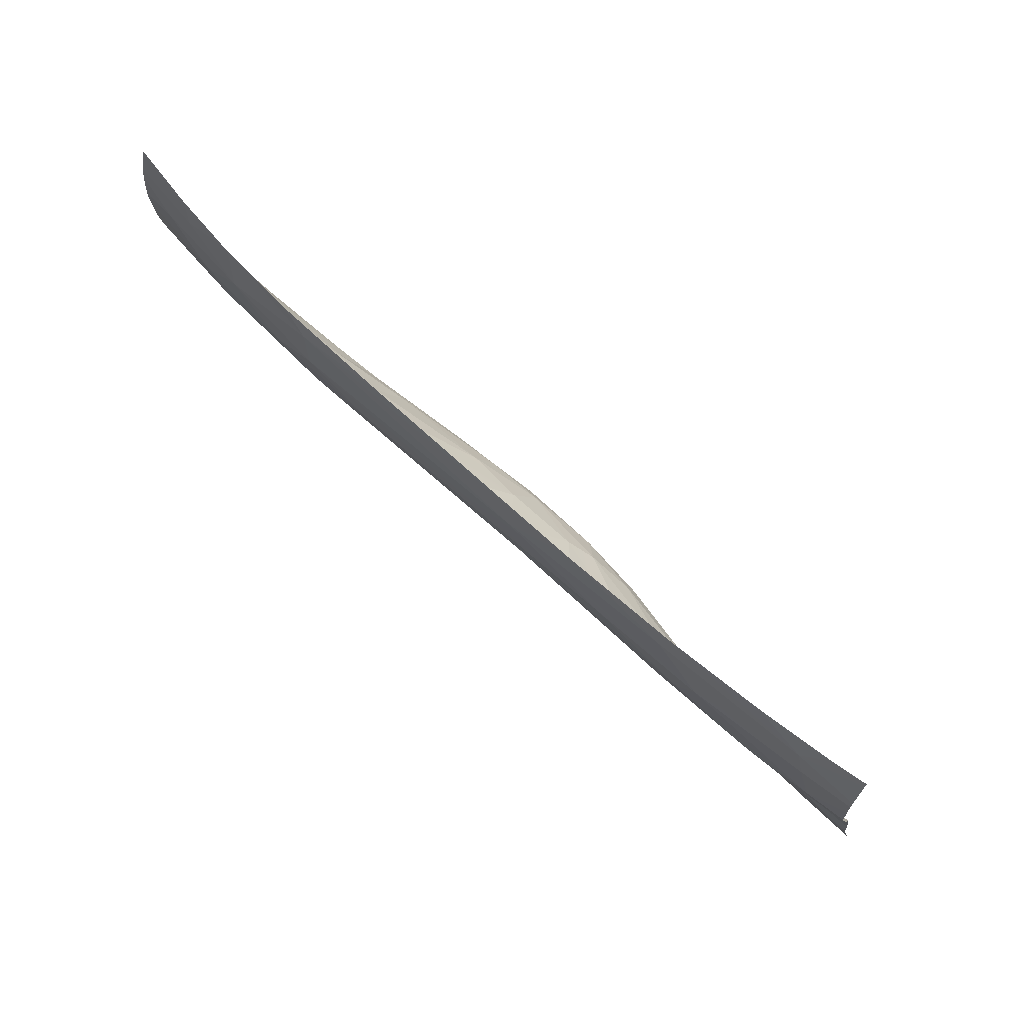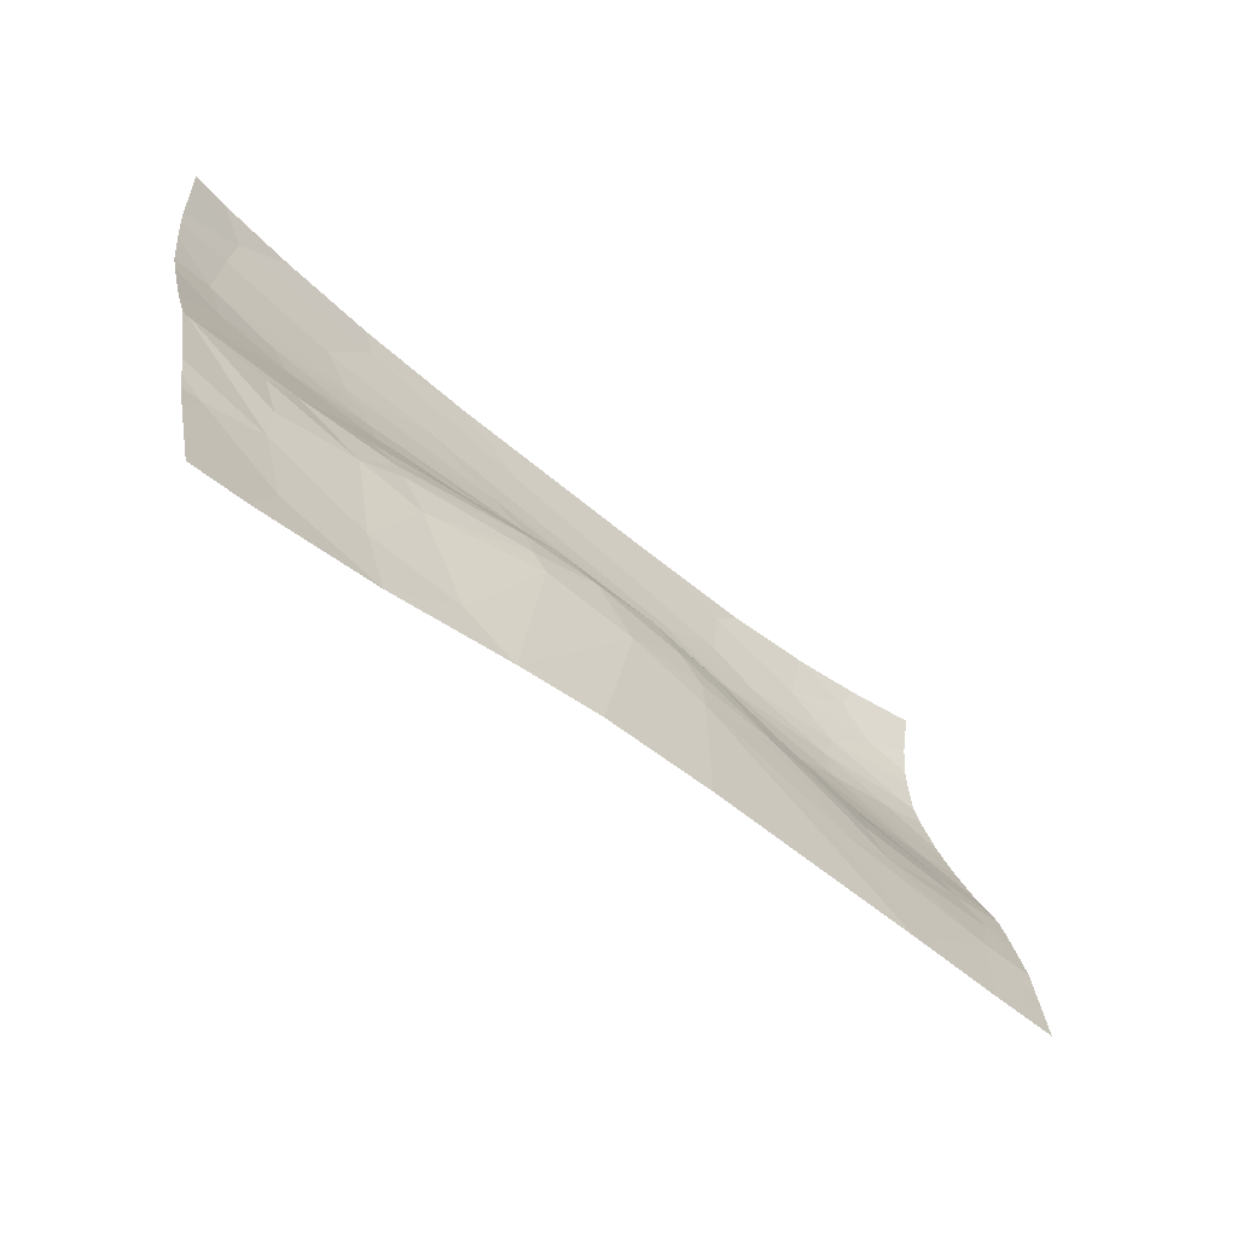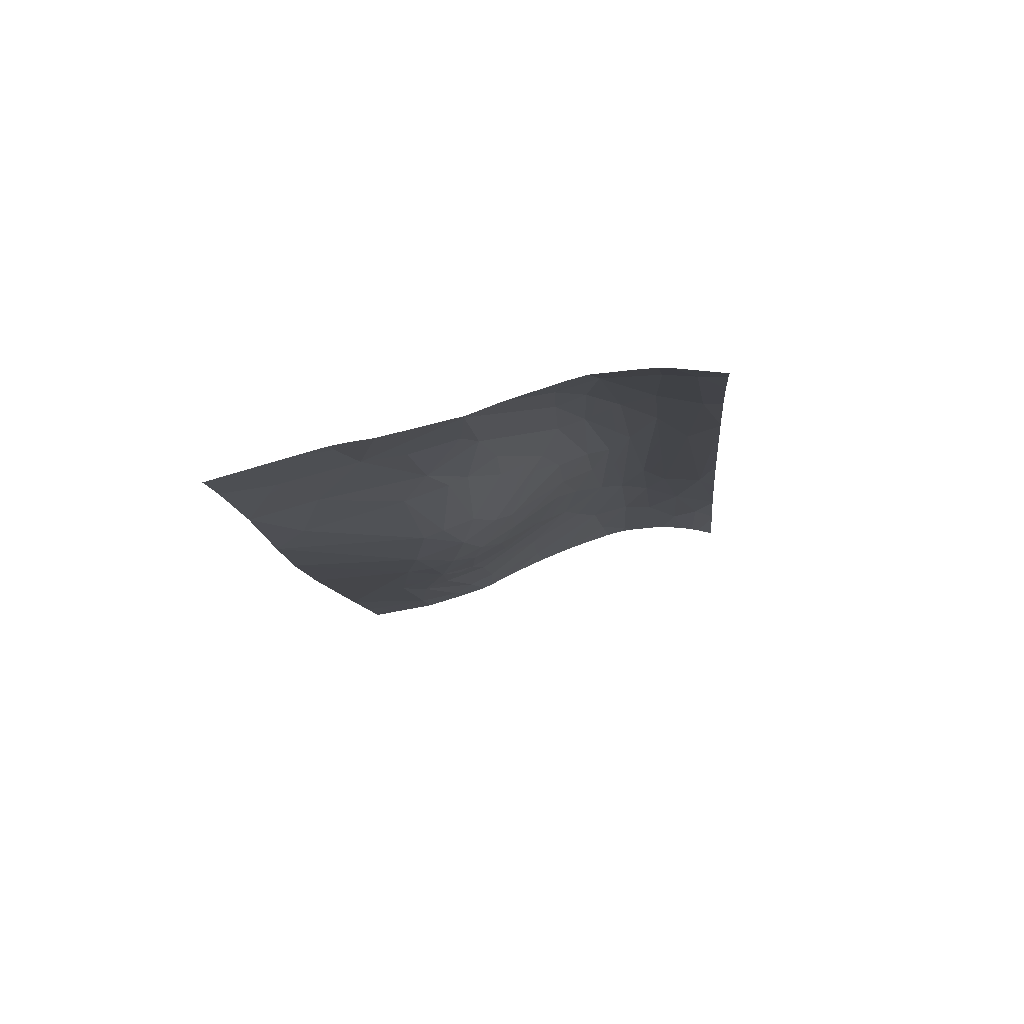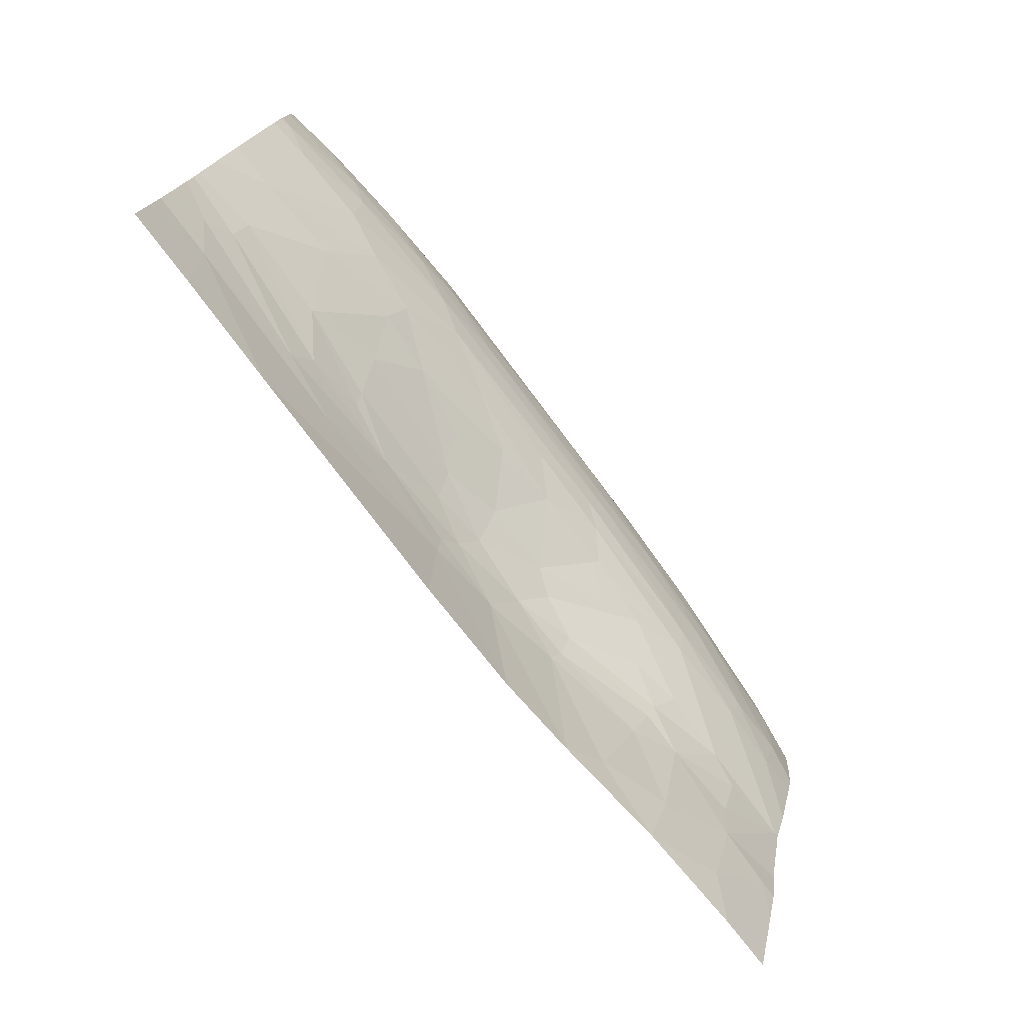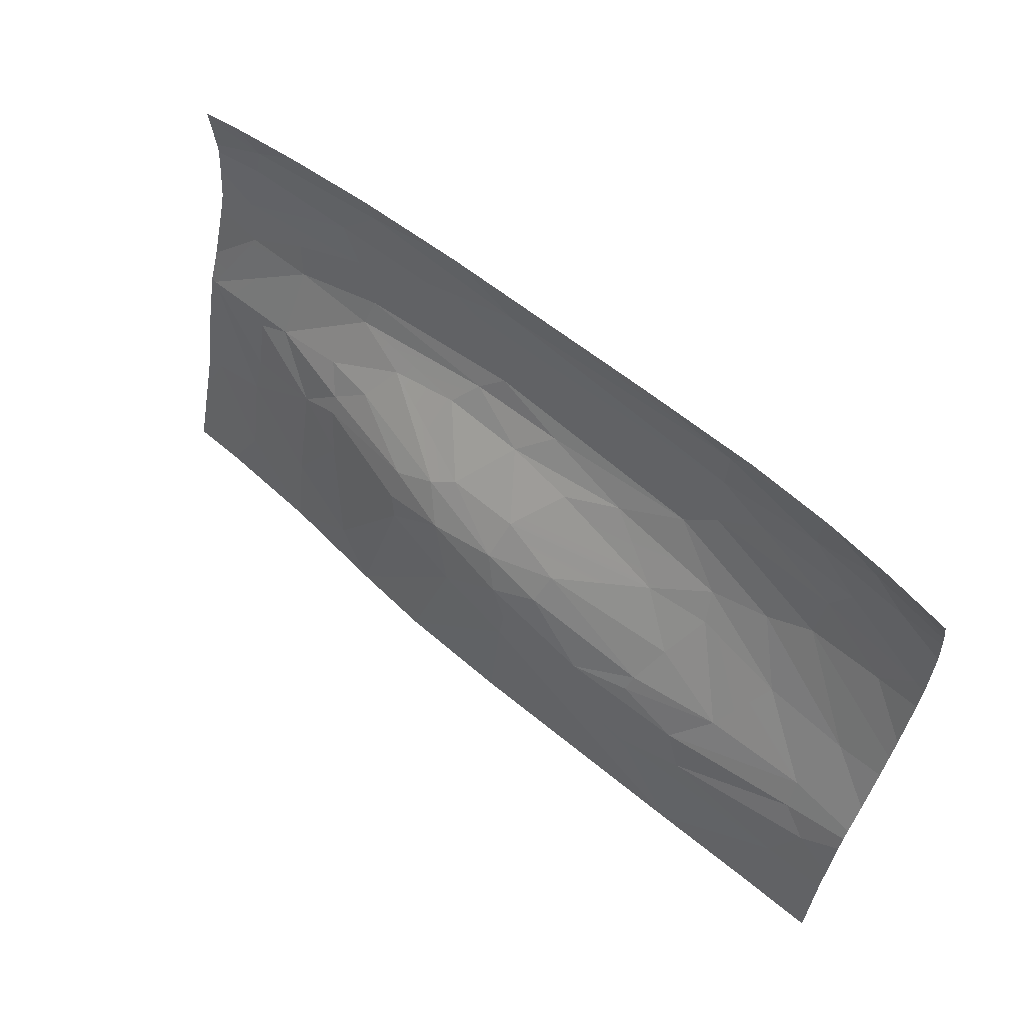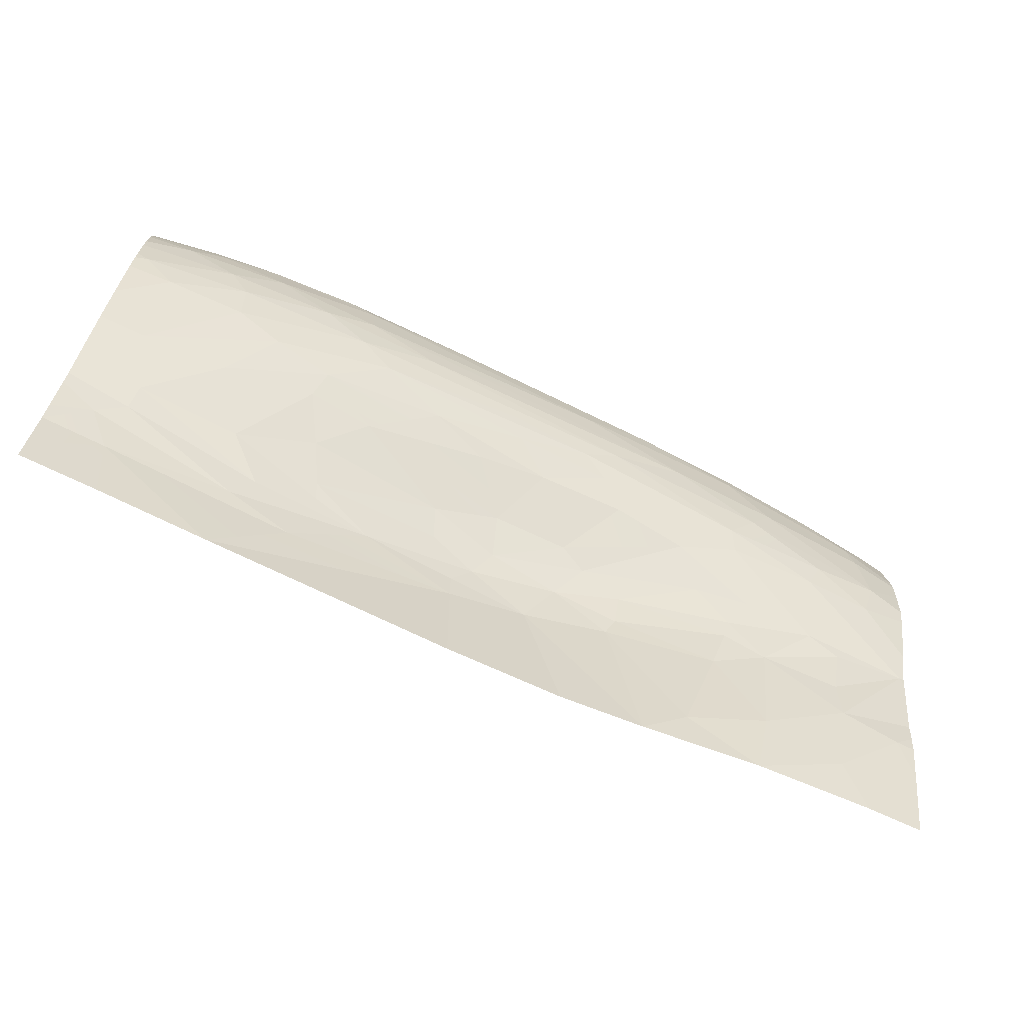
<metadata>
{"format":"obj","ext":"obj","renderer":"f3d","projection":"perspective","resolution":1024,"background":"white","views":[{"elev":67.4,"azim":43.4,"up":"+Y"},{"elev":-47.8,"azim":135.0,"up":"+Y"},{"elev":-9.1,"azim":95.3,"up":"+Z"},{"elev":-76.3,"azim":-53.0,"up":"+Y"},{"elev":56.4,"azim":-138.5,"up":"+Y"},{"elev":-69.6,"azim":-26.1,"up":"+Y"}]}
</metadata>
<code>
v -1.699 -0.1786 -7.445
v -1.973 5.47 -6.96
v -14.62 -0.1814 -7.363
v -20.27 -0.19 -7.29
v -20.95 3.655 -6.616
v 4.459 -0.1872 -7.328
v 21.29 -0.2967 -5.999
v 19.8 2.161 -5.343
v -10.97 3.81 -6.895
v 8.895 -0.2139 -6.976
v 11.23 1.781 -6.342
v 6.769 7.669 -6.165
v -14.45 4.786 -6.541
v 23.25 5.726 -4.32
v 20.08 6.416 -4.306
v -22.27 5.873 -5.965
v -7.023 6.92 -6.497
v 12.69 7.45 -5.061
v 15.54 3.425 -5.39
v -20.84 7.13 -5.506
v -13.44 6.407 -6.112
v 2.207 6.576 -6.763
v -2.075 6.92 -6.729
v 15.57 9.052 -4.231
v 19.77 8.666 -3.93
v -20.73 8.603 -4.825
v -10.22 7.545 -5.991
v -1.032 8.354 -6.425
v -10.42 8.45 -5.568
v -3.551 9.377 -5.896
v 3.673 9.545 -5.995
v 7.238 8.834 -5.817
v 13.25 9.876 -4.33
v -17.25 11.92 -2.987
v -21.79 11.75 -3.221
v -15.34 8.63 -4.979
v -3.974 10.95 -4.968
v 7.211 10.5 -5.198
v 23.99 11.96 -3.045
v -11.3 10.51 -4.25
v -12.47 12.89 -2.607
v -0.1424 10.15 -5.754
v 4.908 11.5 -4.905
v 19.96 11.33 -3.213
v -9.004 12.91 -2.925
v 11.29 12.43 -3.438
v 13.36 10.91 -3.909
v 14.21 12.52 -3.008
v -0.5415 12.18 -4.414
v -2.582 14.54 -2.367
v -12.1 14.44 -1.742
v 18.17 12.01 -3.003
v 13 15.6 -1.362
v 17.88 15.82 -1.272
v 21.67 16.03 -1.403
v -21.88 16.48 -1.335
v 9.846 14.54 -2.204
v 5.878 15.23 -1.985
v -5.591 15.5 -1.518
v -9.085 16.96 -0.6589
v 1.18 15.12 -2.098
v -0.7003 16.74 -1.045
v 4.613 16.73 -1.117
v -15.29 15.1 -1.414
v -17.78 16.13 -1.11
v 12.68 17.02 -0.8097
v 18.43 17.39 -0.8116
v 22.16 18.2 -0.8862
v -17.98 18.26 -0.5286
v -23.63 18.03 -1.163
v -10.9 18.24 -0.2568
v 3.234 17.94 -0.6219
v 5.114 19.18 -0.2932
v 14.09 18.95 -0.3818
v -19.07 19.88 -0.3926
v -13.32 19.81 -0.03767
v -6.815 19.73 -0.01432
v 15.28 20.8 -0.2184
v 9.222 20.77 -0.08141
v 21.51 21.15 -0.6126
v -16.36 21.77 -0.1263
v -21.78 21.64 -0.6567
v -10.68 21.01 0.1091
v 3.291 22.47 0.06753
v 21.06 22.84 -0.6402
v -19.98 23.12 -0.5998
v -10.87 23.31 0.02137
v 12.82 23.21 -0.1333
v 15.15 -0.2714 -6.319
v 3.506 12.28 -4.401
v 24.26 23.86 -1.228
v 24.26 21.62 -0.9662
v 24.26 21.01 -0.9368
v 24.26 19.65 -1.029
v 24.26 17.77 -1.199
v 24.26 16.83 -1.444
v 24.26 13.8 -2.38
v 24.26 6.694 -4.156
v 24.26 5.733 -4.322
v 24.26 12 -3.048
v 24.26 11.52 -3.148
v 24.26 7.83 -3.996
v 24.26 3.585 -4.894
v 24.26 0.4199 -5.762
v 24.26 -0.2955 -5.959
v -24.26 23.32 -1.319
v -24.26 22.86 -1.228
v -24.26 19.94 -1.069
v -24.26 20.74 -1.028
v -24.26 22.22 -1.131
v -24.26 17.8 -1.303
v -24.26 18.46 -1.205
v -24.26 12 -3.321
v -24.26 13.19 -2.835
v -24.26 14.24 -2.424
v -24.26 16.77 -1.572
v -24.26 9.779 -4.322
v -24.26 8.263 -5.109
v -24.26 7.698 -5.368
v -24.26 6.922 -5.637
v -24.26 4.855 -6.268
v -24.26 1.324 -7.017
v -24.26 -0.1913 -7.282
v -24.26 3.715 -6.604
v -5.364 24.26 -0.08885
v -12.25 24.26 -0.1662
v -16.29 24.26 -0.4297
v -16.76 24.26 -0.4586
v -17 24.26 -0.4789
v -20.43 24.26 -0.8944
v -20.89 24.26 -0.9686
v -24.26 24.26 -1.54
v 24.26 24.26 -1.281
v 22.39 24.26 -1.017
v 18.4 24.26 -0.6176
v 13.68 24.26 -0.3033
v 13.31 24.26 -0.2788
v 7.254 24.26 -0.1053
v 6.853 24.26 -0.09876
v 5.986 24.26 -0.097
f 1 2 3
f 4 122 123
f 1 6 2
f 7 104 8
f 3 5 4
f 2 9 3
f 10 11 12
f 9 13 5
f 8 14 15
f 9 17 13
f 11 18 12
f 11 19 18
f 13 20 16
f 17 21 13
f 2 22 23
f 16 119 120
f 18 19 24
f 15 25 24
f 21 26 20
f 17 27 21
f 23 22 28
f 14 102 15
f 20 118 119
f 17 29 27
f 28 30 17
f 22 31 28
f 12 32 31
f 12 18 32
f 18 24 33
f 26 34 35
f 36 34 26
f 30 37 29
f 32 33 38
f 40 41 36
f 42 37 30
f 31 38 43
f 25 39 44
f 41 34 36
f 37 45 40
f 38 46 43
f 47 48 46
f 49 50 45
f 41 51 34
f 48 52 53
f 39 54 52
f 57 53 58
f 52 54 53
f 59 60 51
f 61 62 59
f 58 53 63
f 64 60 65
f 53 66 63
f 54 67 66
f 55 67 54
f 56 69 70
f 65 71 69
f 63 72 62
f 63 66 72
f 72 73 60
f 66 74 73
f 67 74 66
f 70 108 112
f 69 76 75
f 71 77 76
f 73 77 71
f 68 78 74
f 74 79 73
f 75 81 82
f 76 83 81
f 79 83 77
f 79 84 83
f 82 107 110
f 82 81 86
f 81 127 128
f 87 125 126
f 136 88 85
f 10 89 11
f 89 7 8
f 3 9 5
f 2 6 22
f 22 6 10
f 11 89 19
f 89 8 19
f 8 103 14
f 19 8 15
f 5 13 16
f 13 21 20
f 47 24 52
f 22 10 12
f 19 15 24
f 21 36 26
f 21 27 36
f 23 28 17
f 27 29 36
f 17 30 29
f 22 12 31
f 28 42 30
f 28 31 42
f 32 18 33
f 24 25 44
f 25 15 39
f 29 40 36
f 29 37 40
f 31 32 38
f 42 31 43
f 38 33 47
f 42 90 49
f 24 44 52
f 40 45 41
f 42 49 37
f 51 45 59
f 38 47 46
f 37 49 45
f 47 52 48
f 35 34 64
f 44 39 52
f 35 64 65
f 34 51 64
f 57 90 43
f 45 50 59
f 50 49 61
f 49 90 61
f 90 58 61
f 78 85 88
f 43 46 57
f 46 48 57
f 39 55 54
f 57 48 53
f 50 61 59
f 51 60 64
f 59 62 60
f 61 63 62
f 61 58 63
f 53 54 66
f 17 2 23
f 55 68 67
f 56 65 69
f 65 60 71
f 62 72 60
f 60 73 71
f 72 66 73
f 67 68 74
f 70 69 75
f 69 71 76
f 73 79 77
f 74 78 79
f 68 80 78
f 75 76 81
f 76 77 83
f 79 78 84
f 81 83 87
f 83 84 87
f 78 88 84
f 81 129 86
f 84 140 87
f 84 138 139
f 86 129 130
f 88 137 138
f 85 135 136
f 85 134 135
f 47 33 24
f 42 43 90
f 51 41 45
f 57 58 90
f 78 80 85
f 17 9 2
f 95 94 68
f 101 15 102
f 99 98 14
f 94 80 68
f 91 134 85
f 97 39 100
f 101 100 39
f 92 80 93
f 103 99 14
f 96 68 55
f 97 96 55
f 92 91 85
f 116 70 111
f 114 56 115
f 117 26 35
f 116 115 56
f 113 117 35
f 110 109 82
f 108 82 109
f 114 35 65
f 120 121 16
f 124 122 5
f 124 16 121
f 112 111 70
f 131 107 86
f 131 132 106
f 140 125 87
f 126 127 87
f 4 5 122
f 7 105 104
f 16 20 119
f 14 98 102
f 20 26 118
f 70 75 108
f 82 86 107
f 81 87 127
f 136 137 88
f 8 104 103
f 81 128 129
f 84 139 140
f 84 88 138
f 101 39 15
f 94 93 80
f 91 133 134
f 97 55 39
f 92 85 80
f 96 95 68
f 116 56 70
f 114 65 56
f 117 118 26
f 108 75 82
f 114 113 35
f 124 5 16
f 86 130 131
f 131 106 107

</code>
